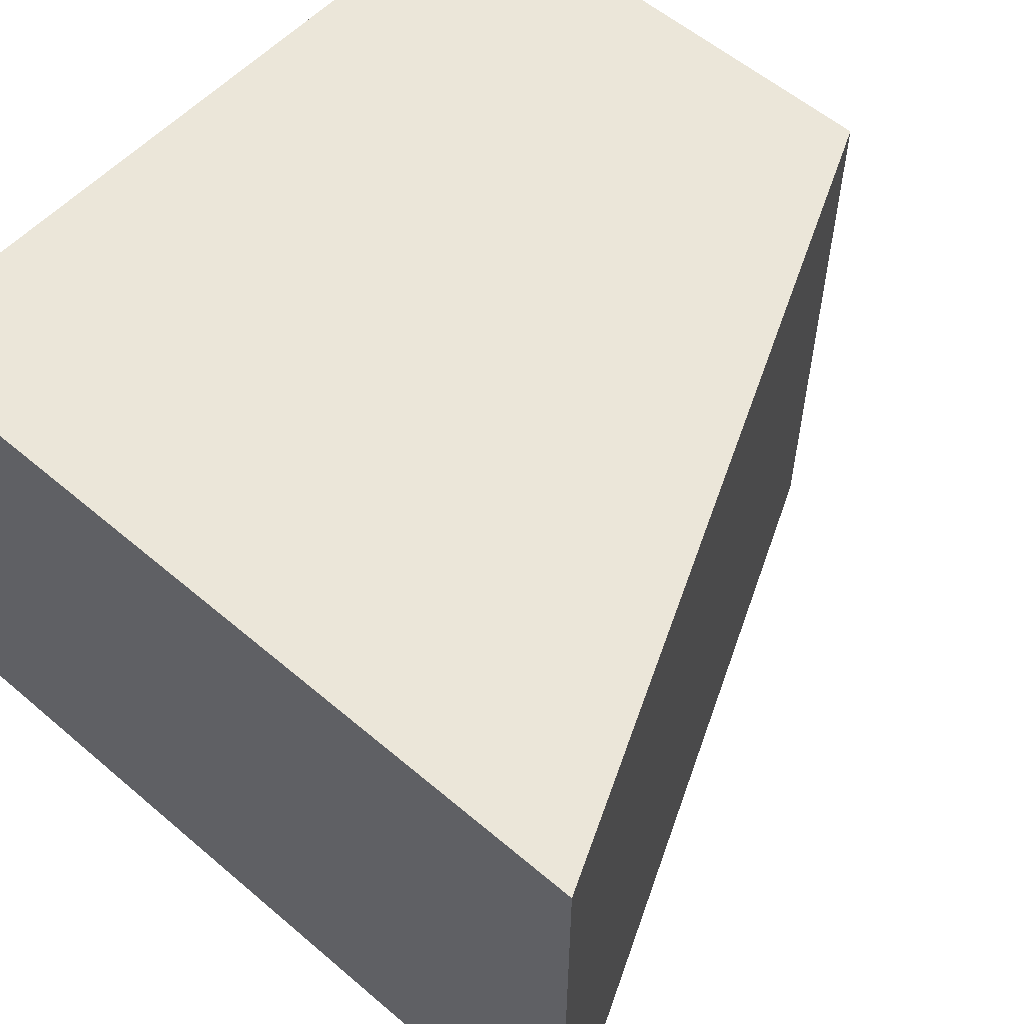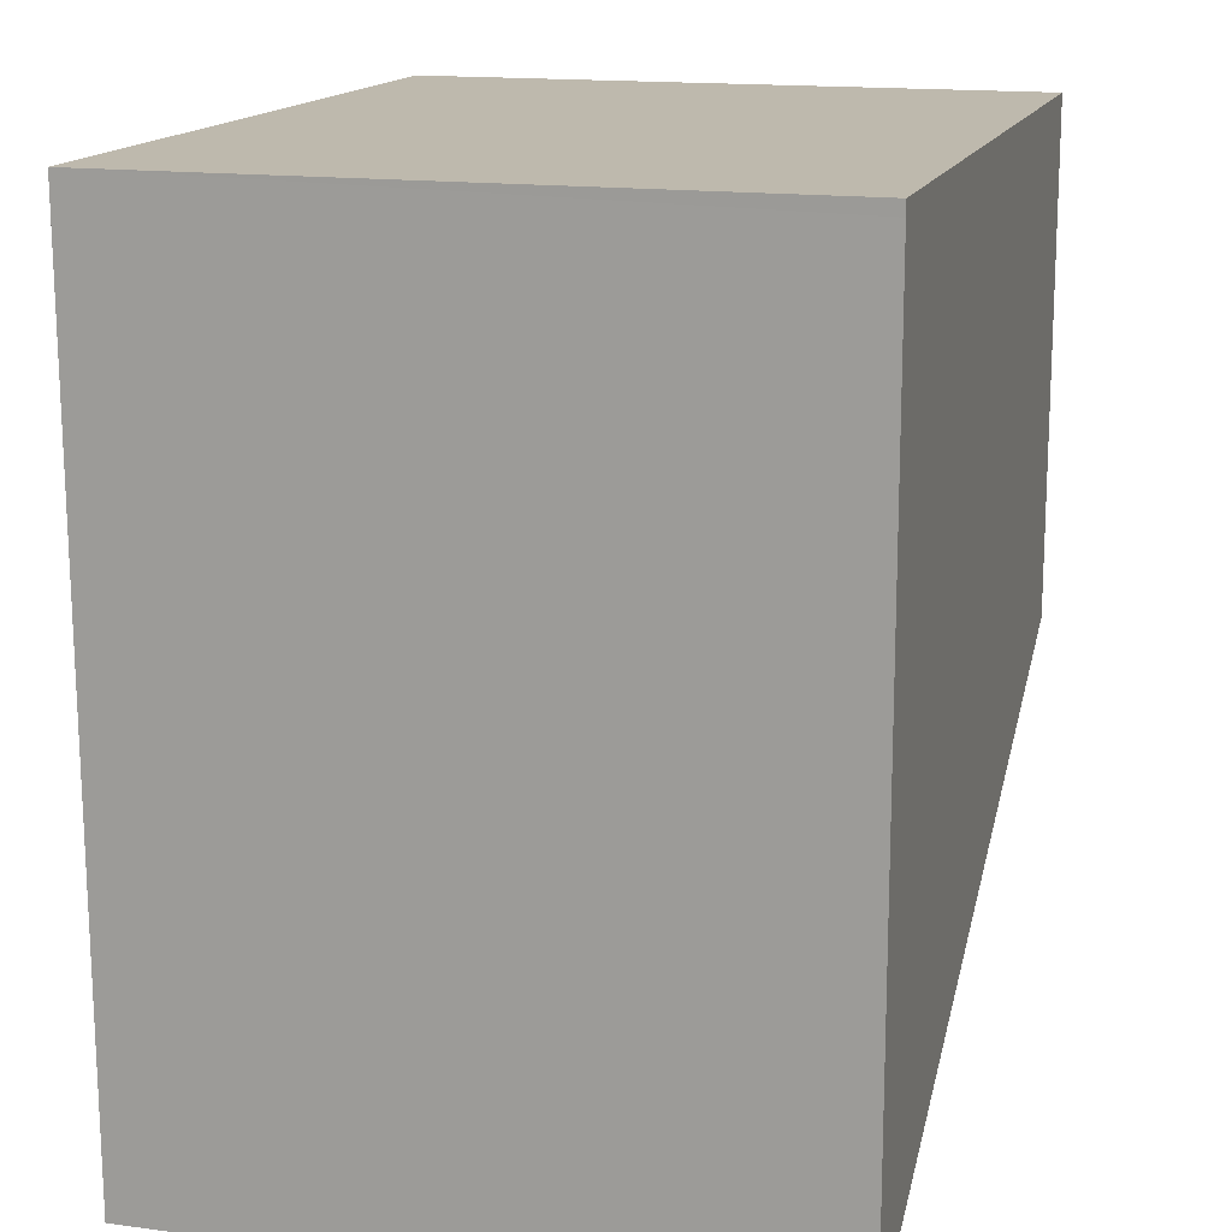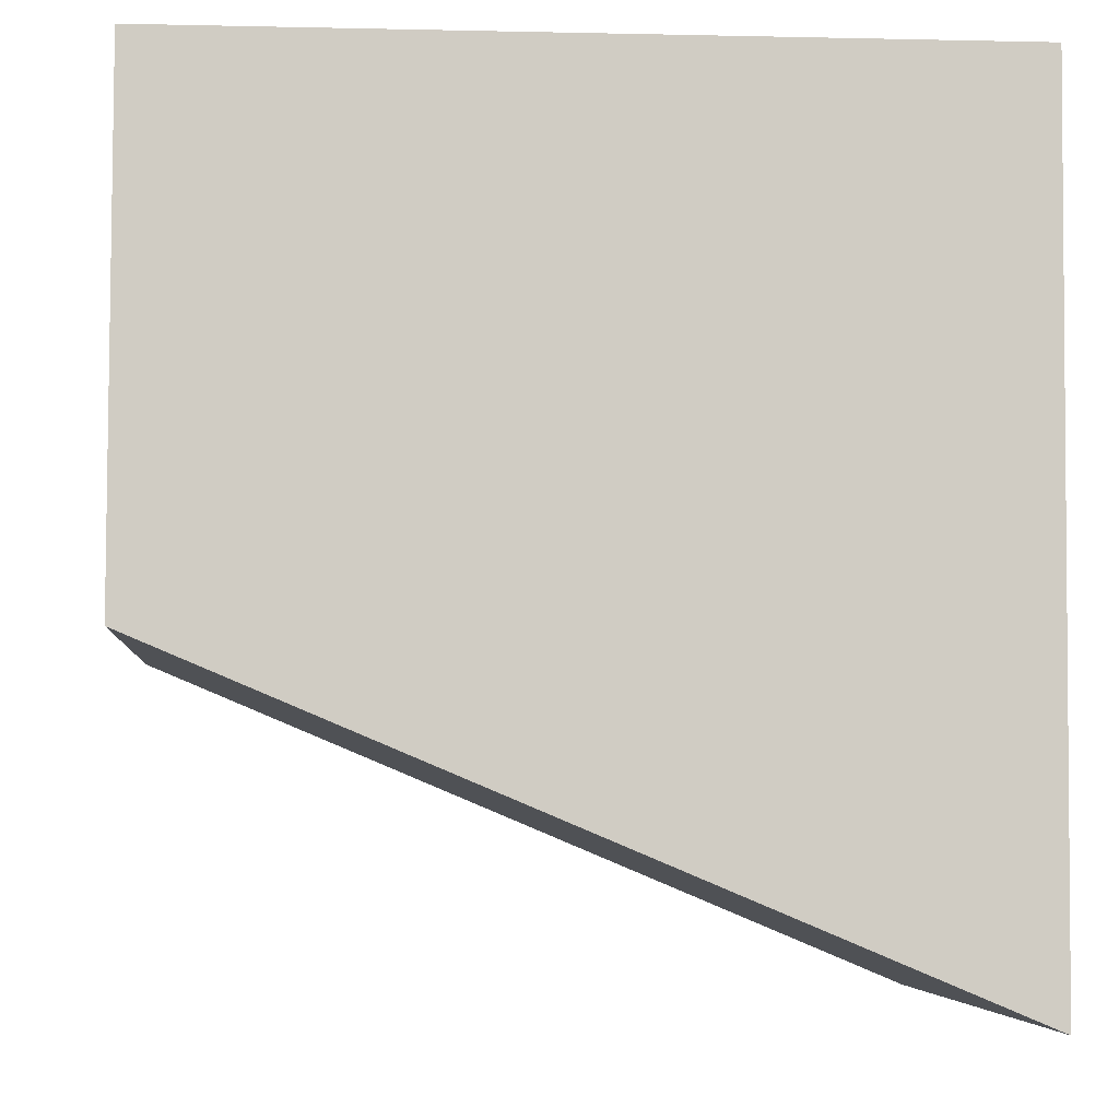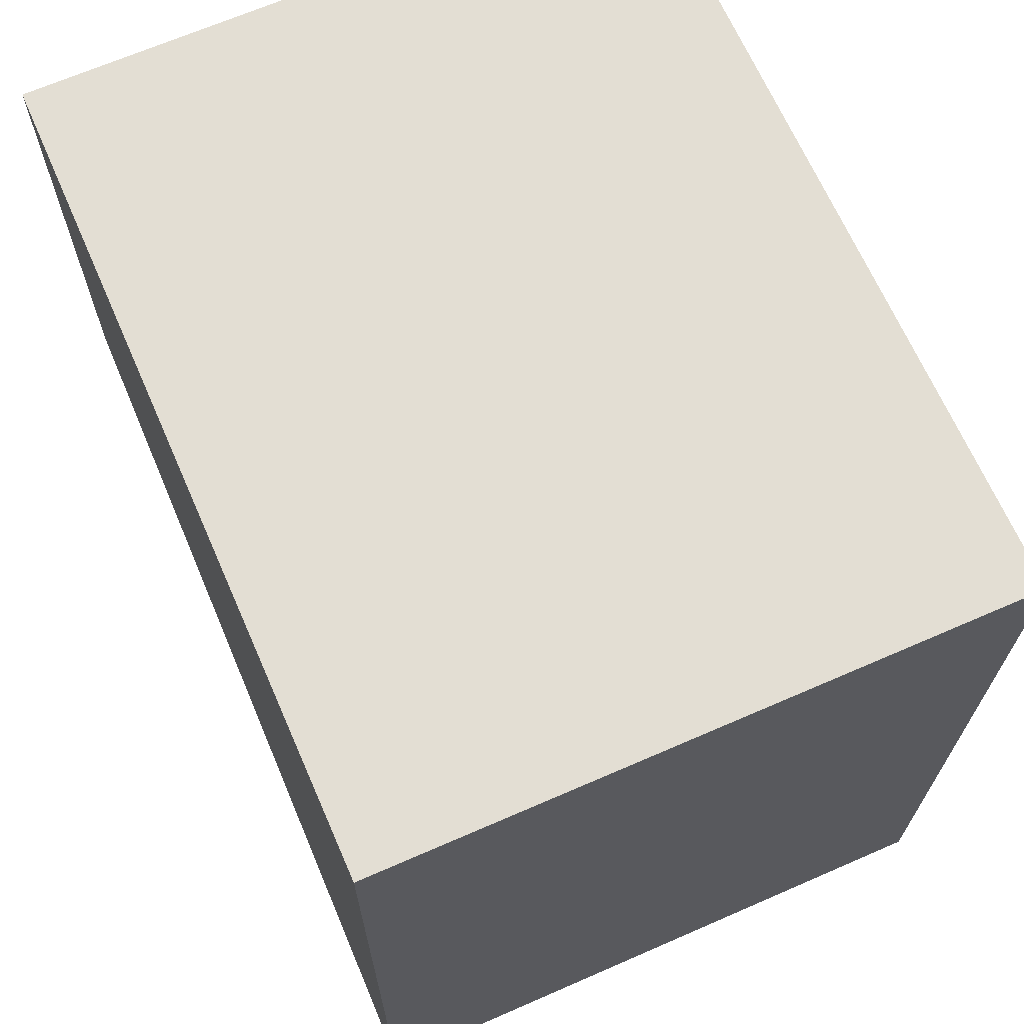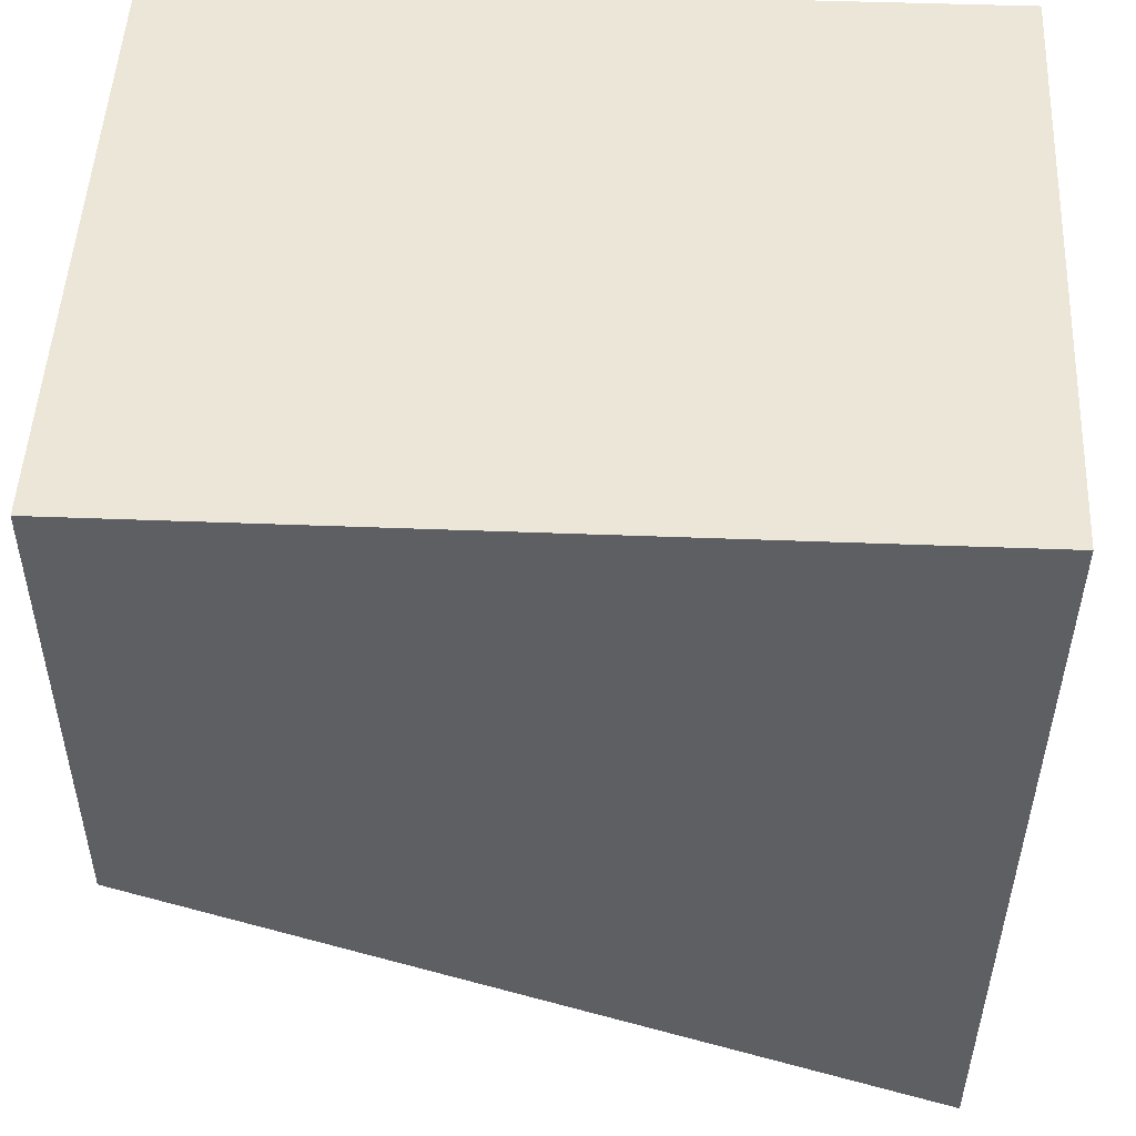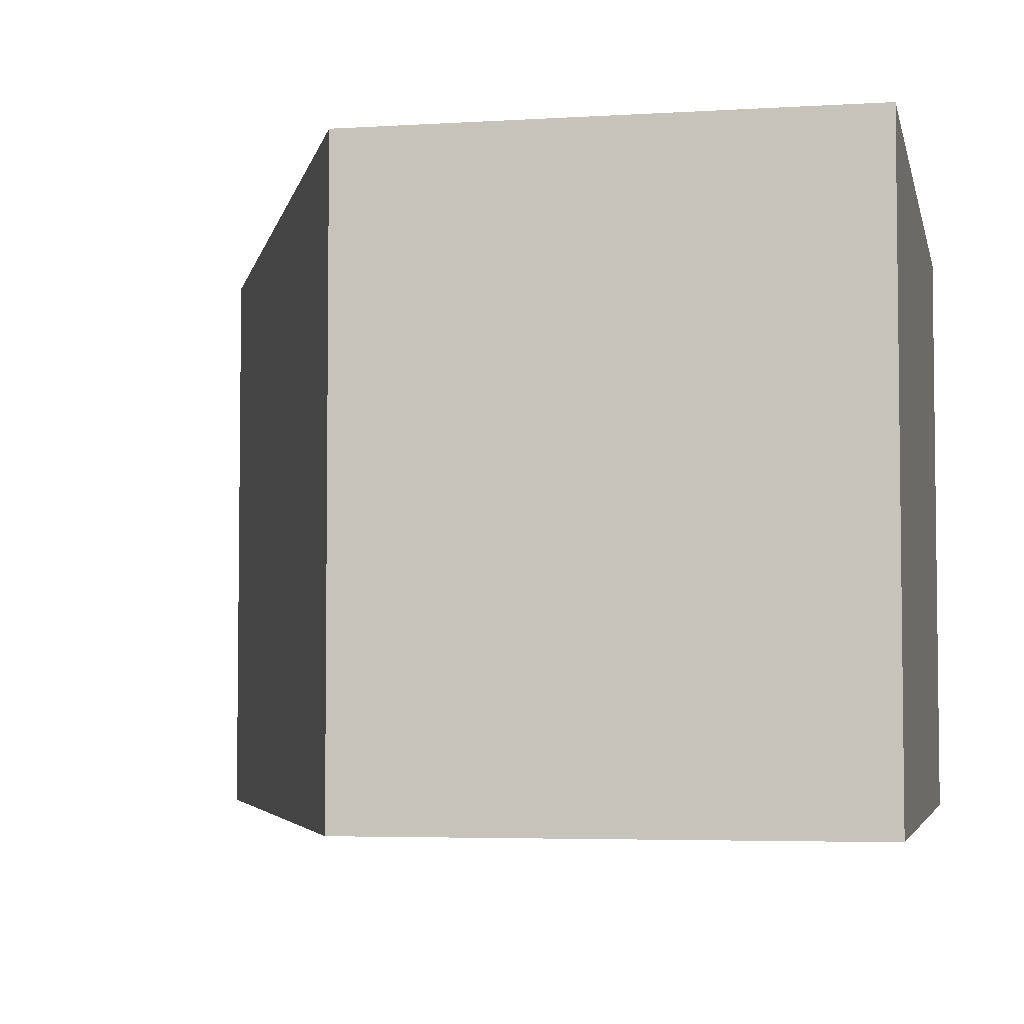
<metadata>
{"format":"obj","ext":"obj","renderer":"f3d","projection":"perspective","resolution":1024,"background":"white","views":[{"elev":56.7,"azim":132.0,"up":"+Y"},{"elev":15.6,"azim":105.6,"up":"+Z"},{"elev":-5.1,"azim":-5.6,"up":"+Z"},{"elev":67.6,"azim":66.4,"up":"+Z"},{"elev":50.3,"azim":2.8,"up":"+Z"},{"elev":-4.5,"azim":-78.6,"up":"+Y"}]}
</metadata>
<code>
v  0 4.157 2.545e-16
v  5.33 4.157 3.273
v  5.291 4.157 -2.225
v  5.331 4.157 3.359
v  0.007 4.157 3.227
v  0.007 4.157 3.316
v  5.331 -2.057e-16 3.359
v  5.291 1.362e-16 -2.225
v  5.33 -2.004e-16 3.273
v  0 0 0
v  0.007 -2.03e-16 3.316
v  0.007 -1.976e-16 3.227
g defaultobject
f 1 2 3
f 2 1 4
f 4 1 5
f 4 5 6
f 7 2 4
f 2 7 3
f 3 7 8
f 8 7 9
f 8 1 3
f 1 8 10
f 10 5 1
f 5 10 6
f 6 10 11
f 11 10 12
f 11 4 6
f 4 11 7
f 11 9 7
f 9 11 12
f 9 12 10
f 10 8 9

</code>
